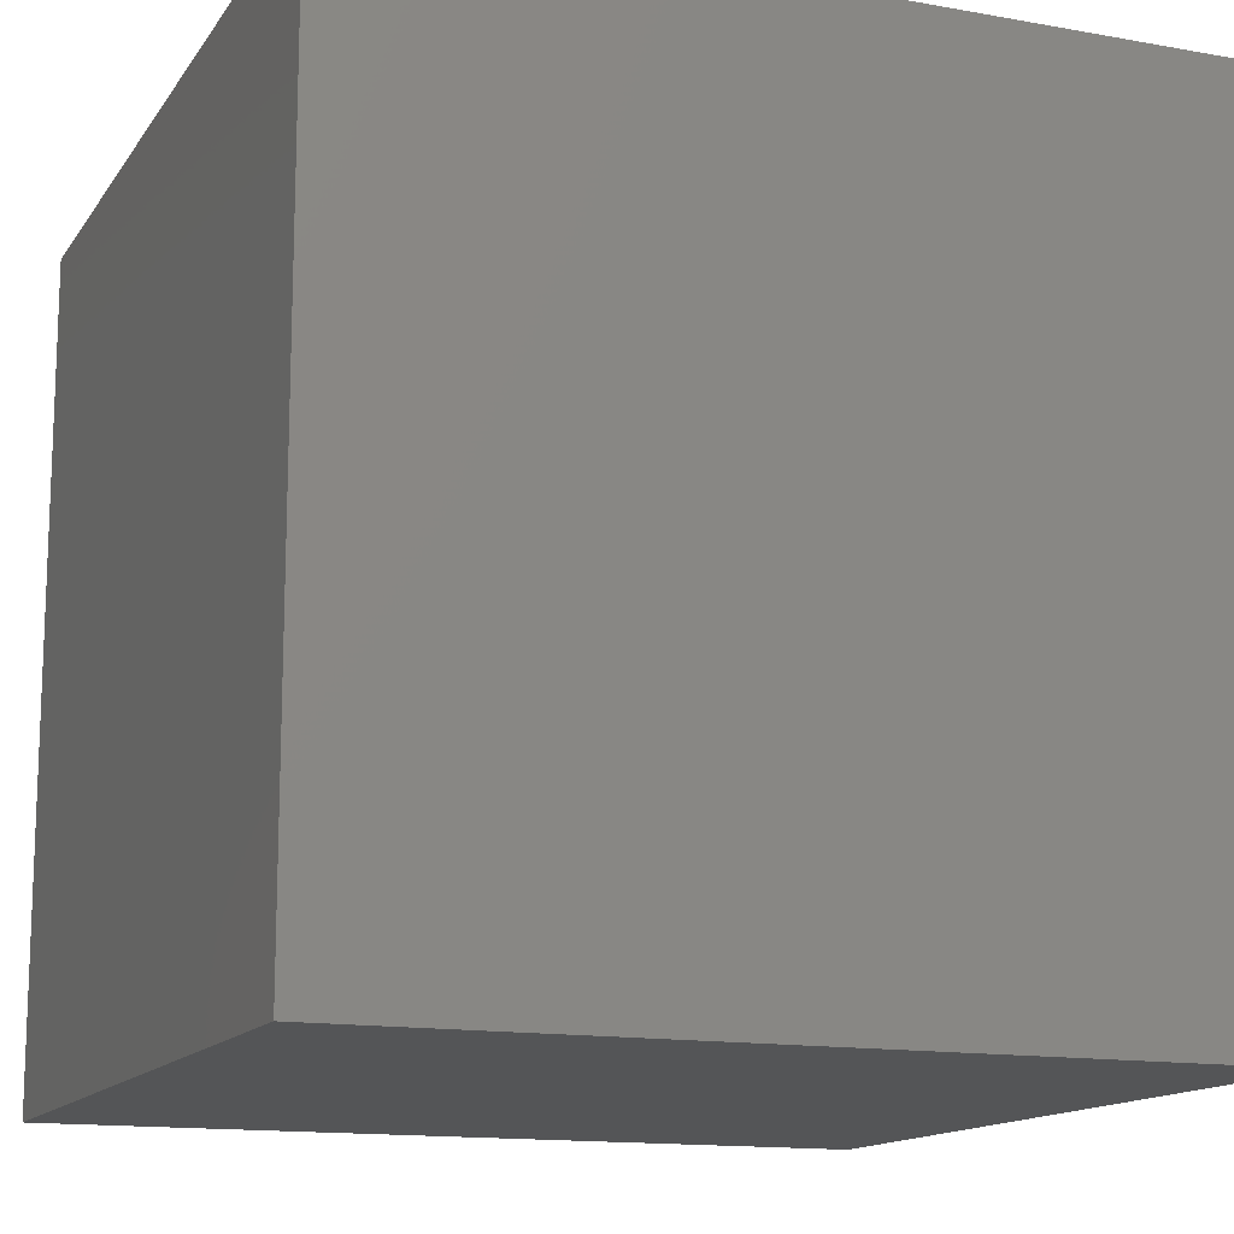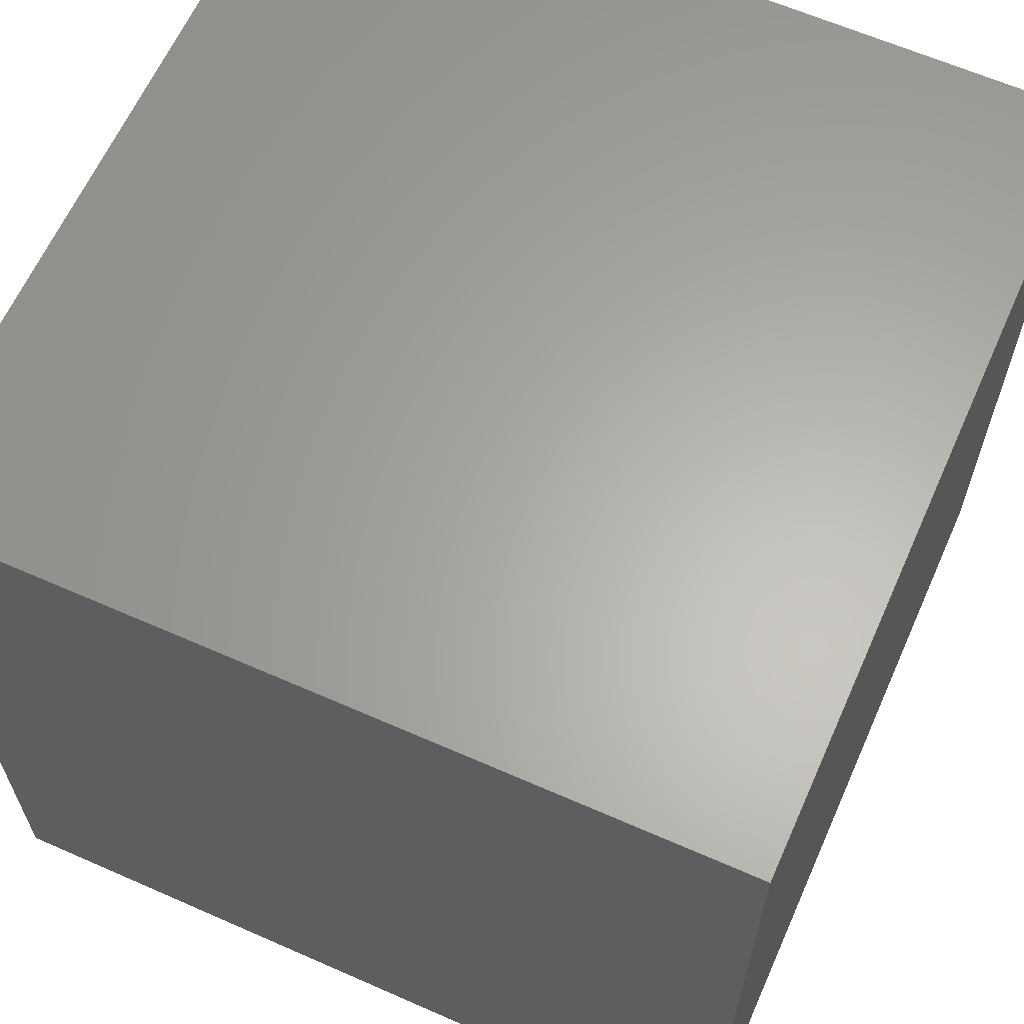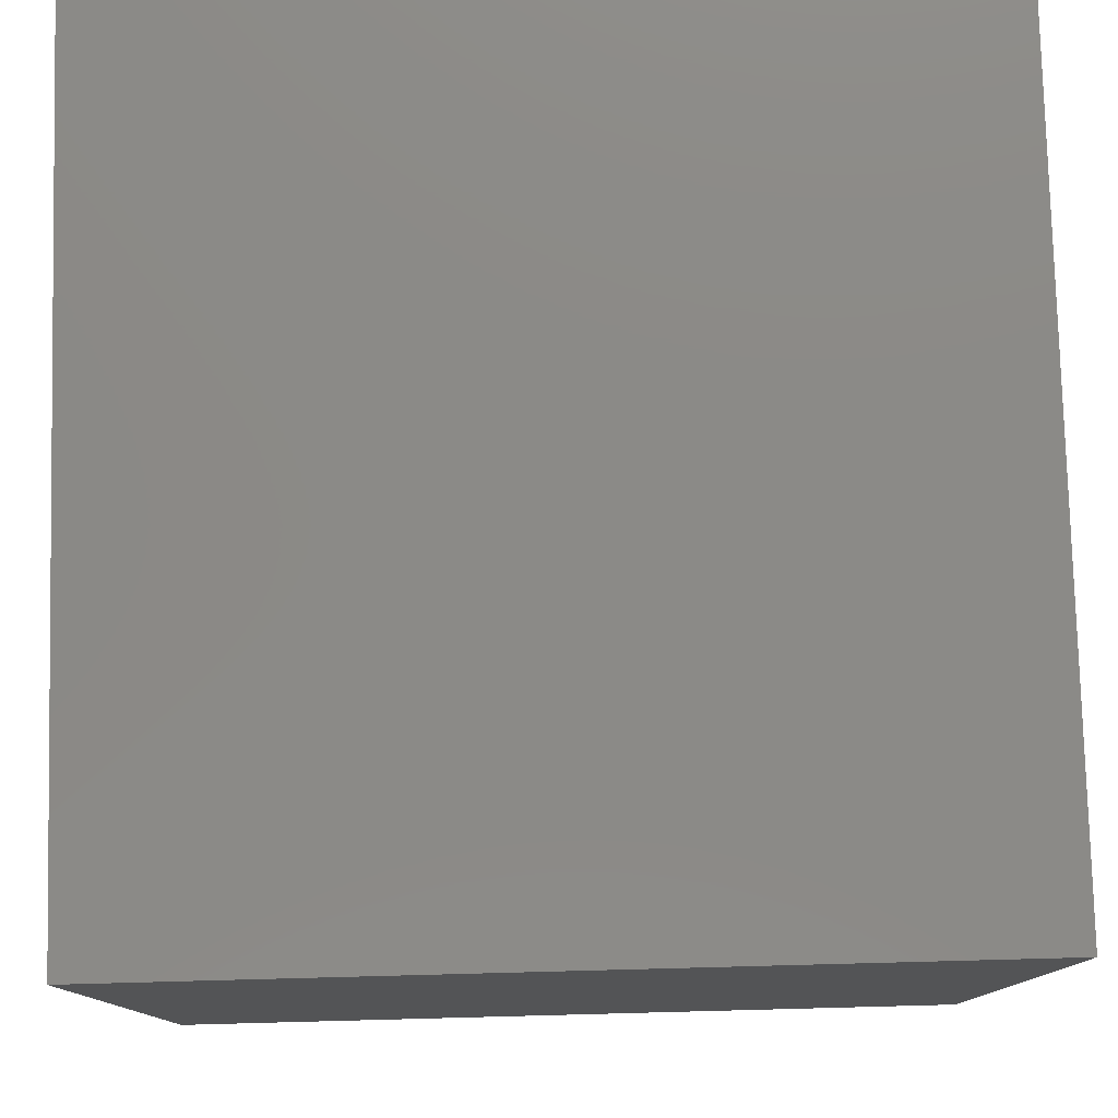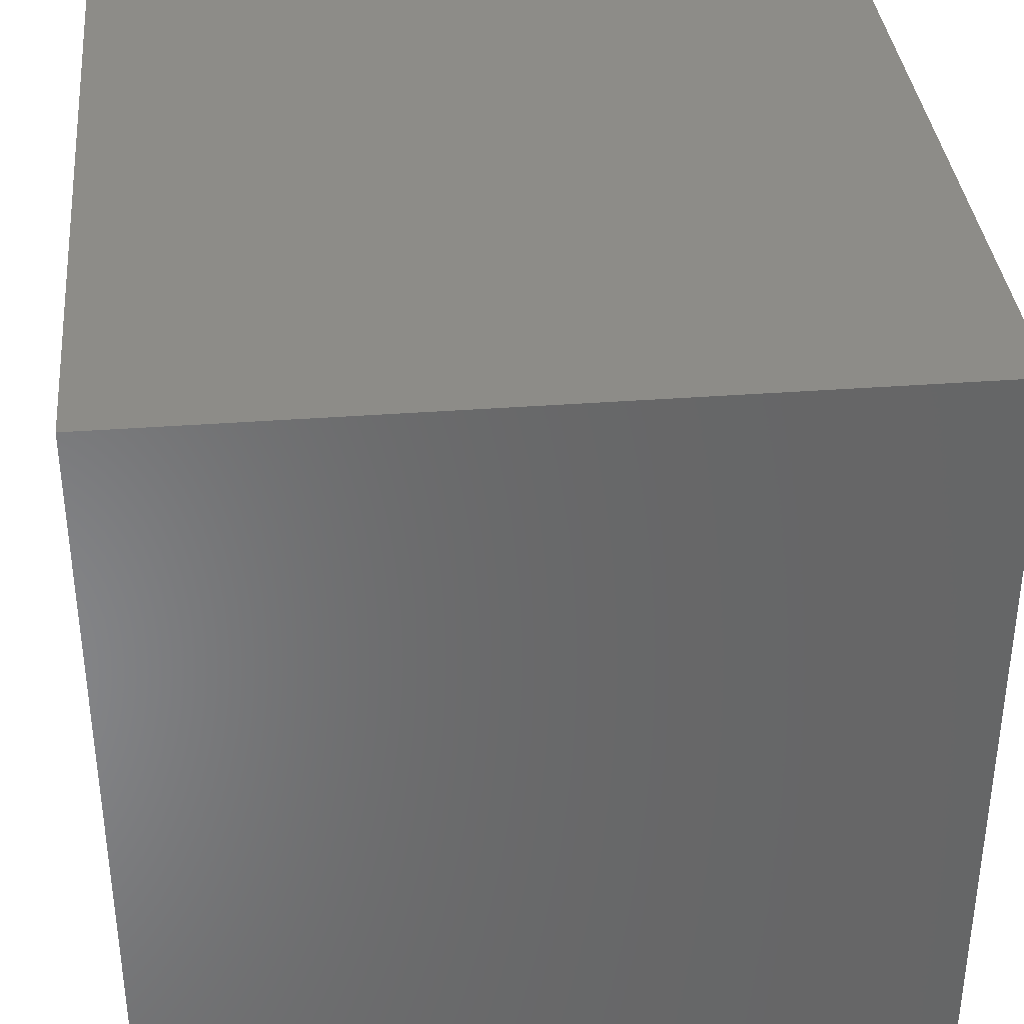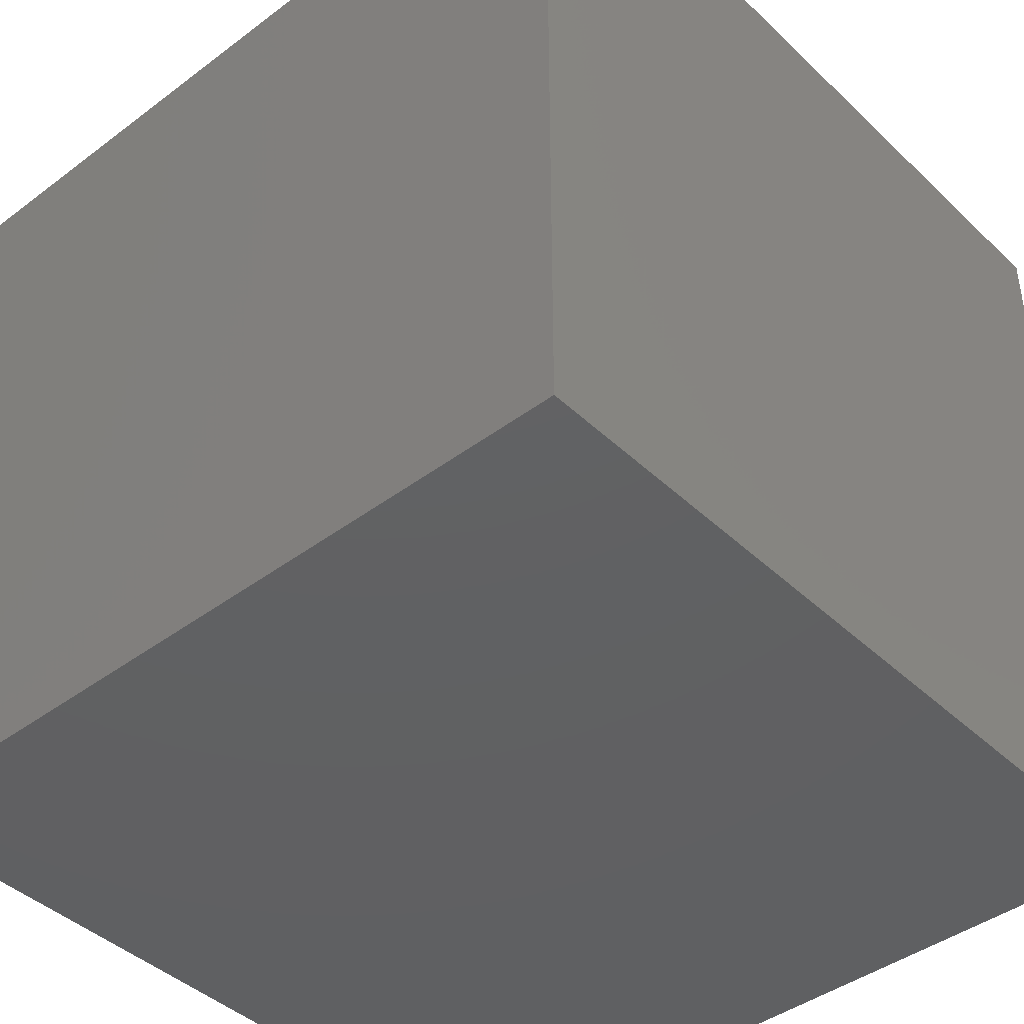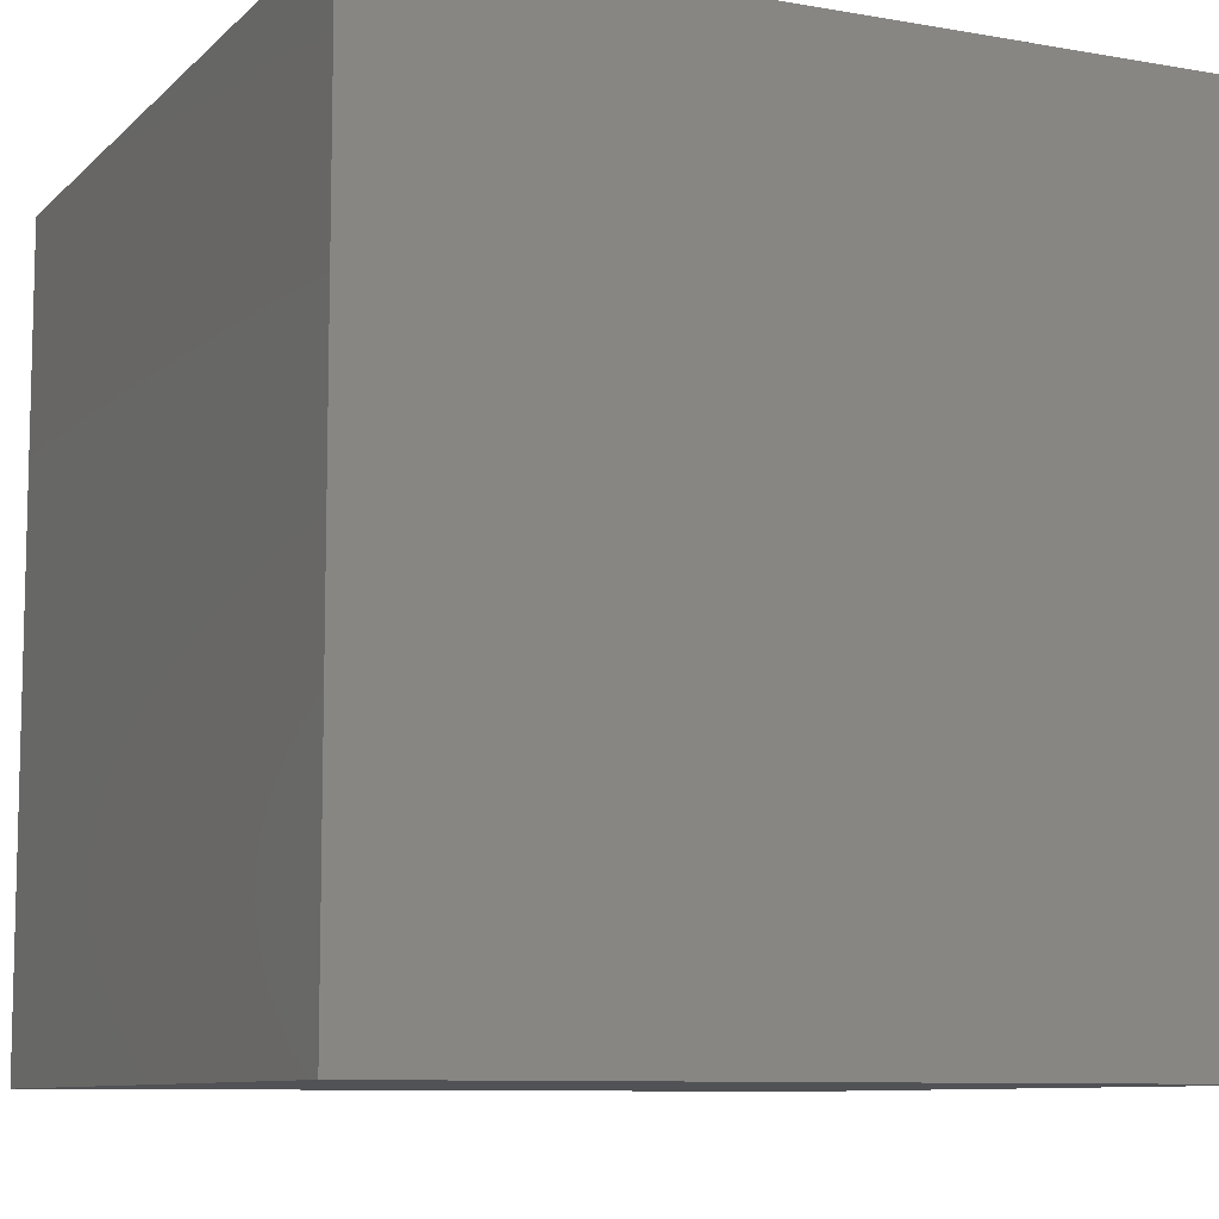
<metadata>
{"format":"stl","ext":"stl","renderer":"f3d","projection":"perspective","resolution":1024,"background":"white","views":[{"elev":-14.0,"azim":-111.8,"up":"+Y"},{"elev":63.2,"azim":24.0,"up":"+Y"},{"elev":78.7,"azim":178.5,"up":"+Y"},{"elev":36.4,"azim":-95.6,"up":"+Z"},{"elev":-42.6,"azim":41.8,"up":"+Y"},{"elev":-9.1,"azim":64.9,"up":"+Z"}]}
</metadata>
<code>
# stl→obj: 8 verts, 12 faces
v 16 16 0
v 0 0 0
v 0 16 0
v 16 0 0
v 16 0 16
v 0 16 16
v 0 0 16
v 16 16 16
f 1 2 3
f 2 1 4
f 5 6 7
f 6 5 8
f 1 5 4
f 5 1 8
f 6 1 3
f 1 6 8
f 6 2 7
f 2 6 3
f 5 2 4
f 2 5 7

</code>
